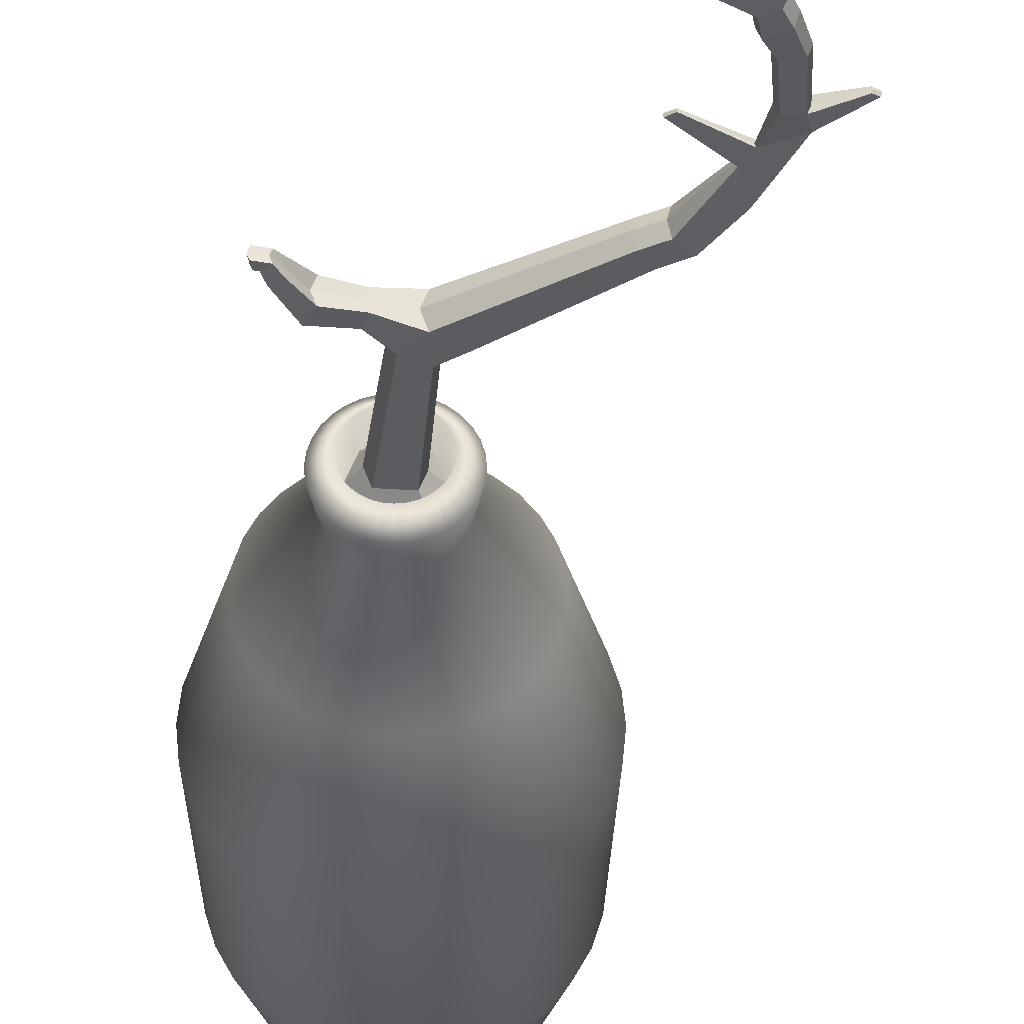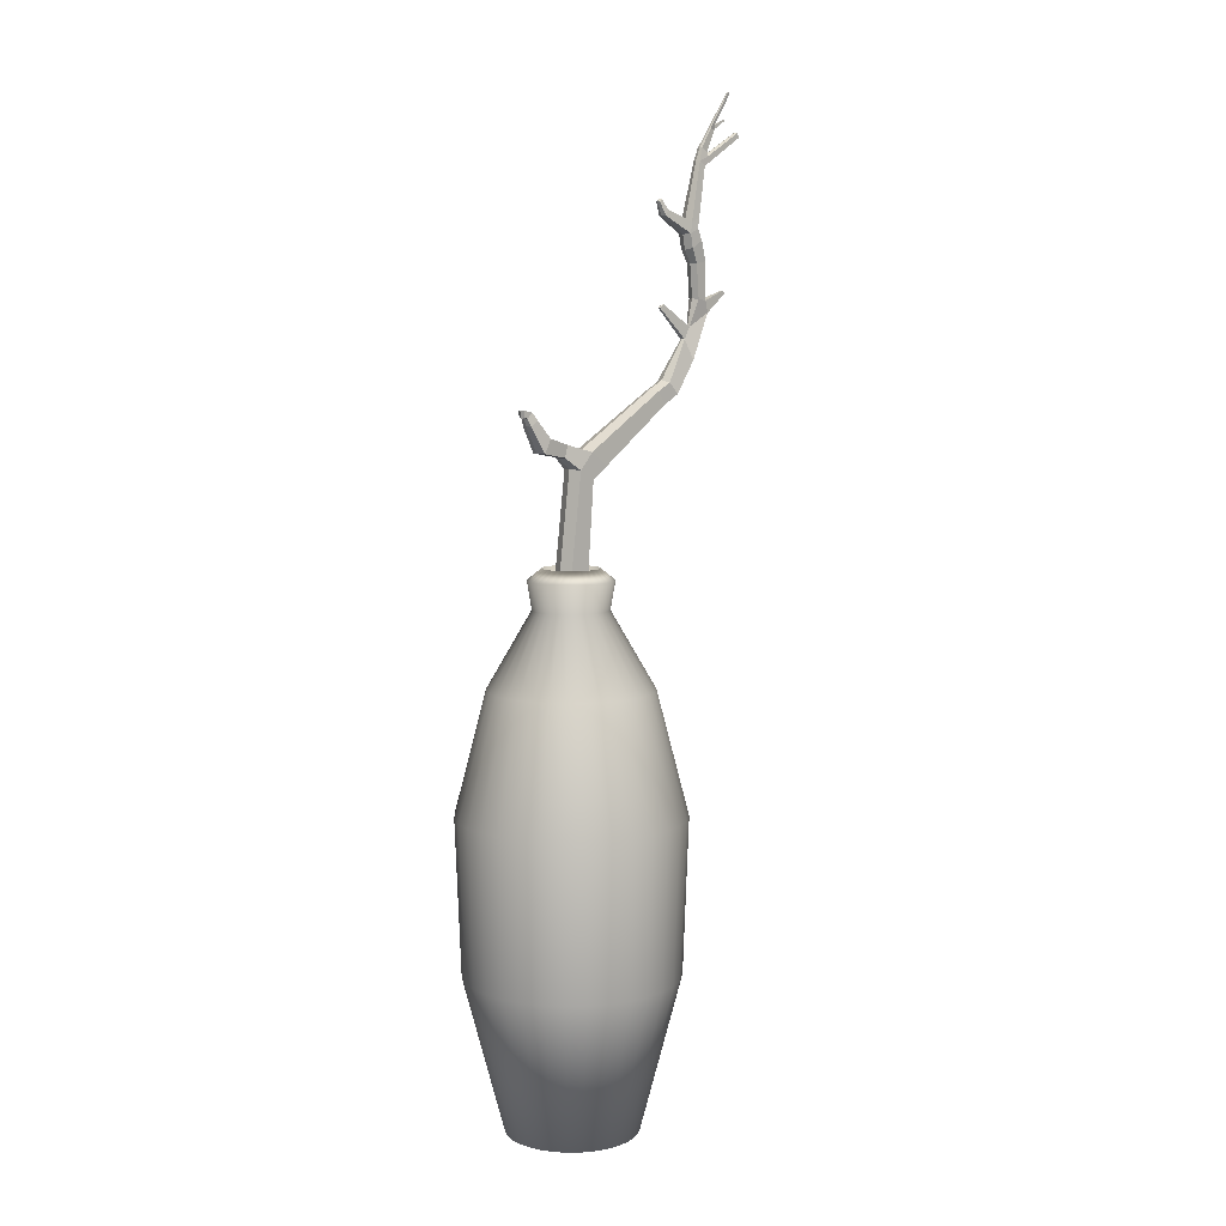
<metadata>
{"format":"obj","ext":"obj","renderer":"f3d","projection":"perspective","resolution":1024,"background":"white","views":[{"elev":-34.2,"azim":179.5,"up":"+Z"},{"elev":7.4,"azim":137.5,"up":"+Y"}]}
</metadata>
<code>
o Cylinder
v 0 -0.3294 -1.623
v 0 4.446 -1.41
v 0.1144 -0.3294 -1.611
v 0.0729 4.446 -1.403
v 0.2243 -0.3294 -1.578
v 0.143 4.446 -1.382
v 0.3257 -0.3294 -1.524
v 0.2076 4.446 -1.347
v 0.4145 -0.3294 -1.451
v 0.2642 4.446 -1.301
v 0.4874 -0.3294 -1.362
v 0.3107 4.446 -1.244
v 0.5416 -0.3294 -1.261
v 0.3452 4.446 -1.179
v 0.575 -0.3294 -1.151
v 0.3665 4.446 -1.109
v 0.5862 -0.3294 -1.036
v 0.3737 4.446 -1.036
v 0.575 -0.3294 -0.922
v 0.3665 4.446 -0.9635
v 0.5416 -0.3294 -0.8121
v 0.3452 4.446 -0.8934
v 0.4874 -0.3294 -0.7107
v 0.3107 4.446 -0.8288
v 0.4145 -0.3294 -0.6219
v 0.2642 4.446 -0.7722
v 0.3257 -0.3294 -0.549
v 0.2076 4.446 -0.7257
v 0.2243 -0.3294 -0.4948
v 0.143 4.446 -0.6912
v 0.1144 -0.3294 -0.4614
v 0.0729 4.446 -0.6699
v 0 -0.3294 -0.4502
v 0 4.446 -0.6628
v -0.1144 -0.3294 -0.4614
v -0.0729 4.446 -0.6699
v -0.2243 -0.3294 -0.4948
v -0.143 4.446 -0.6912
v -0.3257 -0.3294 -0.549
v -0.2076 4.446 -0.7257
v -0.4145 -0.3294 -0.6219
v -0.2642 4.446 -0.7722
v -0.4874 -0.3294 -0.7107
v -0.3107 4.446 -0.8288
v -0.5416 -0.3294 -0.8121
v -0.3452 4.446 -0.8934
v -0.575 -0.3294 -0.922
v -0.3665 4.446 -0.9635
v -0.5862 -0.3294 -1.036
v -0.3737 4.446 -1.036
v -0.575 -0.3294 -1.151
v -0.3665 4.446 -1.109
v -0.5416 -0.3294 -1.261
v -0.3452 4.446 -1.179
v -0.4874 -0.3294 -1.362
v -0.3107 4.446 -1.244
v -0.4145 -0.3294 -1.451
v -0.2642 4.446 -1.301
v -0.3257 -0.3294 -1.524
v -0.2076 4.446 -1.347
v -0.2243 -0.3294 -1.578
v -0.143 4.446 -1.382
v -0.1144 -0.3294 -1.611
v -0.0729 4.446 -1.403
v 0 2.438 -2.036
v 0.1951 2.438 -2.017
v 0.3827 2.438 -1.96
v 0.5556 2.438 -1.868
v 0.7071 2.438 -1.744
v 0.8315 2.438 -1.592
v 0.9239 2.438 -1.419
v 0.9808 2.438 -1.232
v 1 2.438 -1.036
v 0.9808 2.438 -0.8413
v 0.9239 2.438 -0.6537
v 0.8315 2.438 -0.4808
v 0.7071 2.438 -0.3293
v 0.5556 2.438 -0.2049
v 0.3827 2.438 -0.1125
v 0.1951 2.438 -0.05563
v 0 2.438 -0.03642
v -0.1951 2.438 -0.05563
v -0.3827 2.438 -0.1125
v -0.5556 2.438 -0.2049
v -0.7071 2.438 -0.3293
v -0.8315 2.438 -0.4808
v -0.9239 2.438 -0.6537
v -0.9808 2.438 -0.8413
v -1 2.438 -1.036
v -0.9808 2.438 -1.232
v -0.9239 2.438 -1.419
v -0.8315 2.438 -1.592
v -0.7071 2.438 -1.744
v -0.5556 2.438 -1.868
v -0.3827 2.438 -1.96
v -0.1951 2.438 -2.017
v 0 3.52 -1.758
v 0.1407 3.52 -1.744
v 0.276 3.52 -1.703
v 0.4007 3.52 -1.636
v 0.51 3.52 -1.546
v 0.5997 3.52 -1.437
v 0.6664 3.52 -1.312
v 0.7074 3.52 -1.177
v 0.7213 3.52 -1.036
v 0.7074 3.52 -0.8957
v 0.6664 3.52 -0.7604
v 0.5997 3.52 -0.6357
v 0.51 3.52 -0.5264
v 0.4007 3.52 -0.4367
v 0.276 3.52 -0.37
v 0.1407 3.52 -0.329
v 0 3.52 -0.3151
v -0.1407 3.52 -0.329
v -0.276 3.52 -0.37
v -0.4007 3.52 -0.4367
v -0.51 3.52 -0.5264
v -0.5997 3.52 -0.6357
v -0.6664 3.52 -0.7604
v -0.7074 3.52 -0.8957
v -0.7213 3.52 -1.036
v -0.7074 3.52 -1.177
v -0.6664 3.52 -1.312
v -0.5997 3.52 -1.437
v -0.51 3.52 -1.546
v -0.4007 3.52 -1.636
v -0.276 3.52 -1.703
v -0.1407 3.52 -1.744
v 0.185 1.054 -1.967
v 0.3629 1.054 -1.913
v 0.5269 1.054 -1.825
v 0.6706 1.054 -1.707
v 0.7885 1.054 -1.563
v 0.8762 1.054 -1.399
v 0.9301 1.054 -1.221
v 0.9484 1.054 -1.036
v 0.9301 1.054 -0.8514
v 0.8762 1.054 -0.6735
v 0.7885 1.054 -0.5095
v 0.6706 1.054 -0.3658
v 0.5269 1.054 -0.2479
v 0.3629 1.054 -0.1603
v 0.185 1.054 -0.1063
v 0 1.054 -0.08806
v -0.185 1.054 -0.1063
v -0.3629 1.054 -0.1603
v -0.5269 1.054 -0.2479
v -0.6706 1.054 -0.3658
v -0.7885 1.054 -0.5095
v -0.8762 1.054 -0.6735
v -0.9301 1.054 -0.8514
v -0.9484 1.054 -1.036
v -0.9301 1.054 -1.221
v -0.8762 1.054 -1.399
v -0.7885 1.054 -1.563
v -0.6706 1.054 -1.707
v -0.5269 1.054 -1.825
v -0.3629 1.054 -1.913
v -0.185 1.054 -1.967
v 0 1.054 -1.985
v 0 4.195 -1.368
v 0.06467 4.195 -1.362
v 0.1269 4.195 -1.343
v 0.1842 4.195 -1.312
v 0.2344 4.195 -1.271
v 0.2756 4.195 -1.221
v 0.3063 4.195 -1.163
v 0.3251 4.195 -1.101
v 0.3315 4.195 -1.036
v 0.3251 4.195 -0.9717
v 0.3063 4.195 -0.9096
v 0.2756 4.195 -0.8522
v 0.2344 4.195 -0.802
v 0.1842 4.195 -0.7608
v 0.1269 4.195 -0.7301
v 0.06467 4.195 -0.7113
v 0 4.195 -0.7049
v -0.06467 4.195 -0.7113
v -0.1269 4.195 -0.7301
v -0.1842 4.195 -0.7608
v -0.2344 4.195 -0.802
v -0.2756 4.195 -0.8522
v -0.3063 4.195 -0.9096
v -0.3251 4.195 -0.9717
v -0.3315 4.195 -1.036
v -0.3251 4.195 -1.101
v -0.3063 4.195 -1.163
v -0.2756 4.195 -1.221
v -0.2344 4.195 -1.271
v -0.1842 4.195 -1.312
v -0.1269 4.195 -1.343
v -0.06467 4.195 -1.362
v 0.04843 4.549 -1.28
v 0 4.549 -1.285
v 0.095 4.549 -1.266
v 0.1379 4.549 -1.243
v 0.1755 4.549 -1.212
v 0.2064 4.549 -1.174
v 0.2293 4.549 -1.131
v 0.2435 4.549 -1.085
v 0.2482 4.549 -1.036
v 0.2435 4.549 -0.988
v 0.2293 4.549 -0.9414
v 0.2064 4.549 -0.8985
v 0.1755 4.549 -0.8609
v 0.1379 4.549 -0.83
v 0.095 4.549 -0.8071
v 0.04843 4.549 -0.7929
v 0 4.549 -0.7882
v -0.04843 4.549 -0.7929
v -0.095 4.549 -0.8071
v -0.1379 4.549 -0.83
v -0.1755 4.549 -0.8609
v -0.2064 4.549 -0.8985
v -0.2293 4.549 -0.9414
v -0.2435 4.549 -0.988
v -0.2482 4.549 -1.036
v -0.2435 4.549 -1.085
v -0.2293 4.549 -1.131
v -0.2064 4.549 -1.174
v -0.1755 4.549 -1.212
v -0.1379 4.549 -1.243
v -0.095 4.549 -1.266
v -0.04843 4.549 -1.28
v 0.04843 3.416 -1.28
v 0 3.416 -1.285
v 0.095 3.416 -1.266
v 0.1379 3.416 -1.243
v 0.1755 3.416 -1.212
v 0.2064 3.416 -1.174
v 0.2293 3.416 -1.131
v 0.2435 3.416 -1.085
v 0.2482 3.416 -1.036
v 0.2435 3.416 -0.988
v 0.2293 3.416 -0.9414
v 0.2064 3.416 -0.8985
v 0.1755 3.416 -0.8609
v 0.1379 3.416 -0.83
v 0.095 3.416 -0.8071
v 0.04843 3.416 -0.7929
v 0 3.416 -0.7882
v -0.04843 3.416 -0.7929
v -0.095 3.416 -0.8071
v -0.1379 3.416 -0.83
v -0.1755 3.416 -0.8609
v -0.2064 3.416 -0.8985
v -0.2293 3.416 -0.9414
v -0.2435 3.416 -0.988
v -0.2482 3.416 -1.036
v -0.2435 3.416 -1.085
v -0.2293 3.416 -1.131
v -0.2064 3.416 -1.174
v -0.1755 3.416 -1.212
v -0.1379 3.416 -1.243
v -0.095 3.416 -1.266
v -0.04843 3.416 -1.28
f 161 2 4 162
f 162 4 6 163
f 163 6 8 164
f 164 8 10 165
f 165 10 12 166
f 166 12 14 167
f 167 14 16 168
f 168 16 18 169
f 169 18 20 170
f 170 20 22 171
f 171 22 24 172
f 172 24 26 173
f 173 26 28 174
f 174 28 30 175
f 175 30 32 176
f 176 32 34 177
f 177 34 36 178
f 178 36 38 179
f 179 38 40 180
f 180 40 42 181
f 181 42 44 182
f 182 44 46 183
f 183 46 48 184
f 184 48 50 185
f 185 50 52 186
f 186 52 54 187
f 187 54 56 188
f 188 56 58 189
f 189 58 60 190
f 190 60 62 191
f 56 54 219 220
f 191 62 64 192
f 192 64 2 161
f 1 3 5 7 9 11 13 15 17 19 21 23 25 27 29 31 33 35 37 39 41 43 45 47 49 51 53 55 57 59 61 63
f 159 96 65 160
f 158 95 96 159
f 157 94 95 158
f 156 93 94 157
f 155 92 93 156
f 154 91 92 155
f 153 90 91 154
f 152 89 90 153
f 151 88 89 152
f 150 87 88 151
f 149 86 87 150
f 148 85 86 149
f 147 84 85 148
f 146 83 84 147
f 145 82 83 146
f 144 81 82 145
f 143 80 81 144
f 142 79 80 143
f 141 78 79 142
f 140 77 78 141
f 139 76 77 140
f 138 75 76 139
f 137 74 75 138
f 136 73 74 137
f 135 72 73 136
f 134 71 72 135
f 133 70 71 134
f 132 69 70 133
f 131 68 69 132
f 130 67 68 131
f 129 66 67 130
f 160 65 66 129
f 96 128 97 65
f 95 127 128 96
f 94 126 127 95
f 93 125 126 94
f 92 124 125 93
f 91 123 124 92
f 90 122 123 91
f 89 121 122 90
f 88 120 121 89
f 87 119 120 88
f 86 118 119 87
f 85 117 118 86
f 84 116 117 85
f 83 115 116 84
f 82 114 115 83
f 81 113 114 82
f 80 112 113 81
f 79 111 112 80
f 78 110 111 79
f 77 109 110 78
f 76 108 109 77
f 75 107 108 76
f 74 106 107 75
f 73 105 106 74
f 72 104 105 73
f 71 103 104 72
f 70 102 103 71
f 69 101 102 70
f 68 100 101 69
f 67 99 100 68
f 66 98 99 67
f 65 97 98 66
f 1 160 129 3
f 3 129 130 5
f 5 130 131 7
f 7 131 132 9
f 9 132 133 11
f 11 133 134 13
f 13 134 135 15
f 15 135 136 17
f 17 136 137 19
f 19 137 138 21
f 21 138 139 23
f 23 139 140 25
f 25 140 141 27
f 27 141 142 29
f 29 142 143 31
f 31 143 144 33
f 33 144 145 35
f 35 145 146 37
f 37 146 147 39
f 39 147 148 41
f 41 148 149 43
f 43 149 150 45
f 45 150 151 47
f 47 151 152 49
f 49 152 153 51
f 51 153 154 53
f 53 154 155 55
f 55 155 156 57
f 57 156 157 59
f 59 157 158 61
f 61 158 159 63
f 63 159 160 1
f 128 192 161 97
f 127 191 192 128
f 126 190 191 127
f 125 189 190 126
f 124 188 189 125
f 123 187 188 124
f 122 186 187 123
f 121 185 186 122
f 120 184 185 121
f 119 183 184 120
f 118 182 183 119
f 117 181 182 118
f 116 180 181 117
f 115 179 180 116
f 114 178 179 115
f 113 177 178 114
f 112 176 177 113
f 111 175 176 112
f 110 174 175 111
f 109 173 174 110
f 108 172 173 109
f 107 171 172 108
f 106 170 171 107
f 105 169 170 106
f 104 168 169 105
f 103 167 168 104
f 102 166 167 103
f 101 165 166 102
f 100 164 165 101
f 99 163 164 100
f 98 162 163 99
f 97 161 162 98
f 220 219 251 252
f 12 10 197 198
f 30 28 206 207
f 48 46 215 216
f 4 2 194 193
f 2 64 224 194
f 22 20 202 203
f 40 38 211 212
f 58 56 220 221
f 14 12 198 199
f 32 30 207 208
f 50 48 216 217
f 6 4 193 195
f 24 22 203 204
f 42 40 212 213
f 60 58 221 222
f 16 14 199 200
f 34 32 208 209
f 52 50 217 218
f 8 6 195 196
f 26 24 204 205
f 44 42 213 214
f 62 60 222 223
f 18 16 200 201
f 36 34 209 210
f 54 52 218 219
f 10 8 196 197
f 28 26 205 206
f 46 44 214 215
f 64 62 223 224
f 20 18 201 202
f 38 36 210 211
f 225 226 256 255 254 253 252 251 250 249 248 247 246 245 244 243 242 241 240 239 238 237 236 235 234 233 232 231 230 229 228 227
f 207 206 238 239
f 193 194 226 225
f 221 220 252 253
f 208 207 239 240
f 195 193 225 227
f 222 221 253 254
f 209 208 240 241
f 196 195 227 228
f 223 222 254 255
f 210 209 241 242
f 197 196 228 229
f 224 223 255 256
f 211 210 242 243
f 198 197 229 230
f 194 224 256 226
f 212 211 243 244
f 199 198 230 231
f 213 212 244 245
f 200 199 231 232
f 214 213 245 246
f 201 200 232 233
f 215 214 246 247
f 202 201 233 234
f 216 215 247 248
f 203 202 234 235
f 217 216 248 249
f 204 203 235 236
f 218 217 249 250
f 205 204 236 237
f 219 218 250 251
f 206 205 237 238
o Cube
v -0.152 4.327 -1.208
v -0.09341 4.436 -1.143
v 0.152 4.327 -1.208
v 0.09341 4.453 -1.143
v -0.152 4.327 -0.8698
v -0.09341 4.436 -0.9345
v 0.152 4.327 -0.8698
v 0.09341 4.453 -0.9345
v 0.2169 4.327 -1.039
v 0.1333 4.456 -1.039
v -0.2169 4.327 -1.039
v -0.1333 4.433 -1.039
v -0.1593 5.289 -1.143
v -0.01958 5.37 -1.143
v 0.01848 5.381 -1.039
v -0.01958 5.37 -0.9345
v -0.1593 5.289 -0.9345
v -0.1932 5.269 -1.039
v -1.006 5.893 -1.119
v -0.93 6.007 -1.119
v -0.9139 6.032 -1.039
v -0.93 6.007 -0.9588
v -1.006 5.893 -0.9588
v -1.022 5.868 -1.039
v -0.1445 5.518 -1.143
v -0.1077 5.532 -1.039
v -0.1445 5.518 -0.9345
v -0.3105 5.396 -0.9345
v -0.3105 5.396 -1.143
v -0.3426 5.375 -1.039
v 0.1425 5.476 -1.039
v 0.1191 5.478 -0.9778
v 0.1191 5.478 -1.1
v 0.1128 5.584 -1.039
v 0.0896 5.585 -1.1
v 0.0896 5.585 -0.9778
v 0.3753 5.521 -1.039
v 0.3465 5.518 -0.9633
v 0.3465 5.518 -1.115
v 0.3142 5.647 -1.039
v 0.2859 5.642 -1.115
v 0.2859 5.642 -0.9633
v 0.4887 5.754 -1.039
v 0.4737 5.741 -0.9869
v 0.4737 5.741 -1.091
v 0.4181 5.805 -1.039
v 0.4041 5.791 -1.091
v 0.4041 5.791 -0.9869
v 0.5158 5.815 -1.039
v 0.5017 5.812 -1.003
v 0.5017 5.812 -1.075
v 0.4635 5.862 -1.039
v 0.4496 5.858 -1.075
v 0.4496 5.858 -1.003
v 0.5407 5.81 -1.039
v 0.5279 5.817 -1.003
v 0.5279 5.817 -1.075
v 0.5495 5.874 -1.039
v 0.5364 5.88 -1.075
v 0.5364 5.88 -1.003
v -1.16 5.98 -1.119
v -1.064 6.081 -1.119
v -1.043 6.102 -1.039
v -1.064 6.081 -0.9588
v -1.16 5.98 -0.9588
v -1.18 5.958 -1.039
v -1.347 6.269 -1.119
v -1.293 6.449 -1.064
v -1.285 6.454 -1.039
v -1.293 6.449 -1.014
v -1.347 6.269 -0.9588
v -1.373 6.254 -1.039
v -1.552 6.677 -1.083
v -1.357 6.555 -1.058
v -1.35 6.557 -1.039
v -1.357 6.555 -1.02
v -1.552 6.677 -0.9948
v -1.569 6.675 -1.039
v -1.508 7.119 -1.099
v -1.403 7.1 -1.099
v -1.381 7.096 -1.039
v -1.403 7.1 -0.9792
v -1.508 7.119 -0.9792
v -1.531 7.123 -1.039
v -1.45 7.294 -1.112
v -1.34 7.228 -1.112
v -1.317 7.214 -1.039
v -1.34 7.228 -0.9661
v -1.45 7.294 -0.9661
v -1.474 7.308 -1.039
v -1.354 7.344 -1.039
v -1.403 7.396 -1.112
v -1.317 7.35 -1.112
v -1.29 7.346 -1.039
v -1.317 7.35 -0.9661
v -1.403 7.396 -0.9661
v -1.43 7.399 -1.039
v -1.515 7.932 -1.078
v -1.456 7.973 -1.078
v -1.445 7.982 -1.039
v -1.456 7.973 -1
v -1.515 7.932 -1
v -1.527 7.924 -1.039
v -1.148 7.456 -1.039
v -1.337 7.452 -1.106
v -1.312 7.448 -1.039
v -1.337 7.452 -0.9715
v -1.423 7.488 -0.9715
v -1.423 7.488 -1.106
v -1.448 7.49 -1.039
v -1.034 7.494 -1.039
v -1.05 7.492 -0.9964
v -1.05 7.492 -1.082
v -1.064 7.548 -1.039
v -1.079 7.546 -1.078
v -1.079 7.546 -0.9995
v -0.9877 7.614 -1.039
v -0.9955 7.61 -1.016
v -0.9955 7.61 -1.062
v -1.014 7.636 -1.039
v -1.021 7.633 -1.06
v -1.021 7.633 -1.018
v -1.95 8.2 -1.064
v -1.927 8.236 -1.064
v -1.923 8.244 -1.039
v -1.927 8.236 -1.013
v -1.95 8.2 -1.013
v -1.955 8.192 -1.039
v -1.608 7.975 -1.039
v -1.597 7.983 -1.075
v -1.541 8.023 -1.039
v -1.55 8.014 -1.003
v -1.55 8.014 -1.075
v -1.597 7.983 -1.003
v -1.493 8.097 -1.039
v -1.493 8.087 -1.012
v -1.493 8.087 -1.066
v -1.556 8.054 -1.014
v -1.557 8.063 -1.039
v -1.556 8.054 -1.064
v -1.601 8.255 -1.039
v -1.601 8.249 -1.023
v -1.601 8.249 -1.055
v -1.667 8.256 -1.033
v -1.666 8.258 -1.039
v -1.667 8.256 -1.045
v -1.824 8.584 -1.039
v -1.824 8.58 -1.03
v -1.824 8.58 -1.048
v -1.847 8.57 -1.03
v -1.847 8.573 -1.039
v -1.847 8.57 -1.048
v -1.667 8.297 -1.039
v -1.668 8.295 -1.044
v -1.66 8.337 -1.053
v -1.66 8.342 -1.039
v -1.668 8.295 -1.034
v -1.66 8.337 -1.024
v -1.428 6.796 -0.9792
v -1.529 6.782 -0.9948
v -1.529 6.782 -1.083
v -1.428 6.796 -1.099
v -1.546 6.782 -1.039
v -1.406 6.798 -1.039
v -1.799 6.853 -1.039
v -1.794 6.849 -1.056
v -1.794 6.849 -1.022
v -1.758 6.869 -1.022
v -1.763 6.874 -1.039
v -1.758 6.869 -1.056
v -1.006 6.722 -1.039
v -1.009 6.718 -1.027
v -1.009 6.718 -1.051
v -1.055 6.749 -1.039
v -1.058 6.747 -1.03
v -1.058 6.747 -1.048
v -1.791 8.334 -1.042
v -1.79 8.334 -1.039
v -1.791 8.334 -1.036
v -1.773 8.345 -1.042
v -1.772 8.345 -1.039
v -1.773 8.345 -1.036
v 0.5158 5.815 -1.039
v 0.5017 5.812 -1.003
f 257 258 260 259
f 265 266 264 263
f 263 264 262 261
f 267 268 258 257
f 265 263 261 267
f 266 260 270 271
f 268 262 273 274
f 259 265 267 257
f 261 262 268 267
f 259 260 266 265
f 284 283 278 279
f 282 281 276 277
f 260 258 269 270
f 258 268 274 269
f 264 266 271 272
f 262 264 272 273
f 275 280 322 317
f 280 279 321 322
f 281 285 275 276
f 286 284 279 280
f 285 286 280 275
f 283 282 277 278
f 281 282 290 291
f 269 274 286 285
f 274 273 284 286
f 270 269 285 281
f 270 281 291 289
f 273 272 283 284
f 292 288 294 298
f 291 290 296 297
f 272 271 287 288
f 282 283 292 290
f 271 270 289 287
f 283 272 288 292
f 295 297 303 301
f 296 298 304 302
f 288 287 293 294
f 290 292 298 296
f 289 291 297 295
f 287 289 295 293
f 304 300 306 310
f 303 302 308 309
f 293 295 301 299
f 297 296 302 303
f 298 294 300 304
f 294 293 299 300
f 307 309 315 313
f 308 310 316 314
f 300 299 305 306
f 302 304 310 308
f 301 303 309 307
f 299 301 307 305
f 312 311 314 316
f 311 313 315 314
f 305 307 313 311
f 309 308 314 315
f 310 306 312 316
f 306 305 311 312
f 318 317 323 324
f 321 320 326 327
f 278 277 319 320
f 277 276 318 319
f 279 278 320 321
f 276 275 317 318
f 326 325 427 428
f 323 328 334 329
f 322 321 327 328
f 317 322 328 323
f 320 319 325 326
f 319 318 324 325
f 418 417 335 336
f 416 415 338 339
f 330 331 430 432
f 327 326 332 333
f 324 323 329 330
f 328 327 333 334
f 337 336 342 343
f 338 337 343 344
f 419 416 339 340
f 417 419 340 335
f 415 420 337 338
f 420 418 336 337
f 345 344 351 352
f 343 342 349 350
f 339 338 344 345
f 336 335 341 342
f 340 339 345 346
f 335 340 346 341
f 364 363 357 358
f 362 361 355 356
f 342 341 348 349
f 346 345 352 353
f 341 346 353 348
f 344 343 350 351
f 388 387 381 382
f 386 385 384 379
f 361 365 354 355
f 366 364 358 359
f 365 366 359 354
f 363 362 356 357
f 363 351 368 372
f 348 353 366 365
f 353 352 364 366
f 349 348 365 361
f 350 349 369 367
f 352 351 363 364
f 371 370 376 377
f 367 369 375 373
f 349 361 371 369
f 361 362 370 371
f 351 350 367 368
f 362 363 372 370
f 374 373 376 378
f 373 375 377 376
f 372 368 374 378
f 368 367 373 374
f 370 372 378 376
f 369 371 377 375
f 381 380 379 384
f 382 381 384 383
f 387 389 380 381
f 390 388 382 383
f 389 386 379 380
f 385 390 383 384
f 359 358 390 385
f 355 354 386 389
f 358 357 388 390
f 388 357 392 394
f 354 359 385 386
f 356 355 393 391
f 393 396 402 399
f 395 394 400 401
f 355 389 396 393
f 387 388 394 395
f 389 387 395 396
f 357 356 391 392
f 412 411 405 403
f 410 409 407 408
f 394 392 398 400
f 392 391 397 398
f 396 395 401 402
f 391 393 399 397
f 403 405 408 407
f 404 403 407 406
f 409 413 406 407
f 411 410 408 405
f 413 414 404 406
f 414 412 403 404
f 398 397 412 414
f 400 398 414 413
f 399 402 410 411
f 401 400 435 434
f 410 402 433 436
f 397 399 411 412
f 331 330 418 420
f 332 331 420 415
f 419 417 426 425
f 333 416 424 423
f 333 332 415 416
f 330 329 417 418
f 422 421 425 426
f 421 423 424 425
f 334 333 423 421
f 417 329 422 426
f 329 334 421 422
f 416 419 425 424
f 428 427 430 431
f 427 429 432 430
f 332 326 428 431
f 325 324 429 427
f 331 332 431 430
f 324 330 432 429
f 434 435 438 437
f 433 434 437 436
f 400 413 438 435
f 413 409 437 438
f 402 401 434 433
f 409 410 436 437
f 305 306 440 439

</code>
